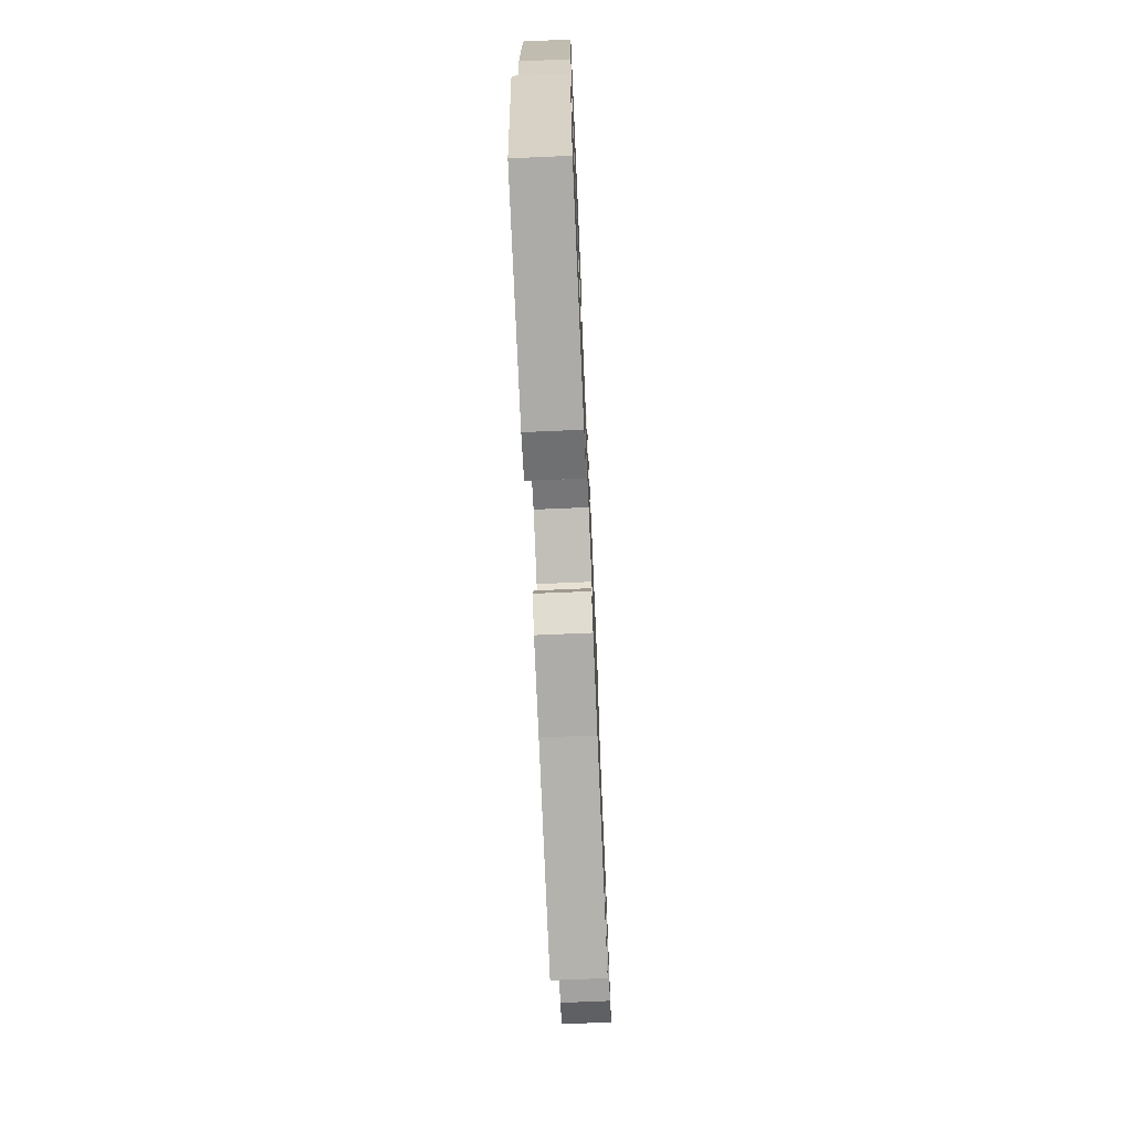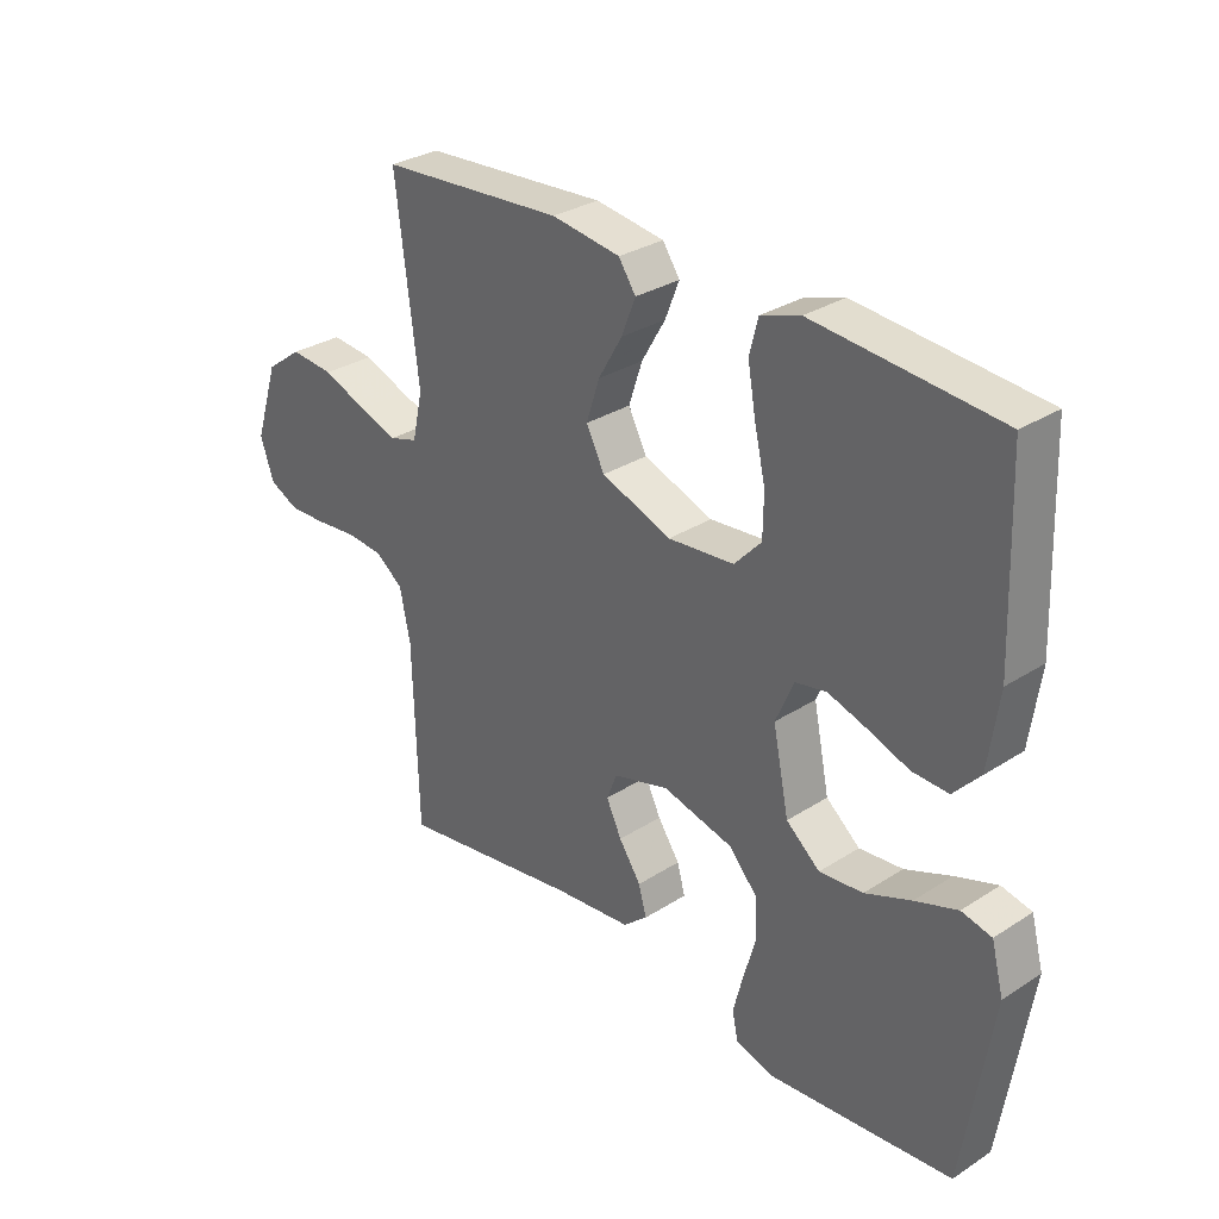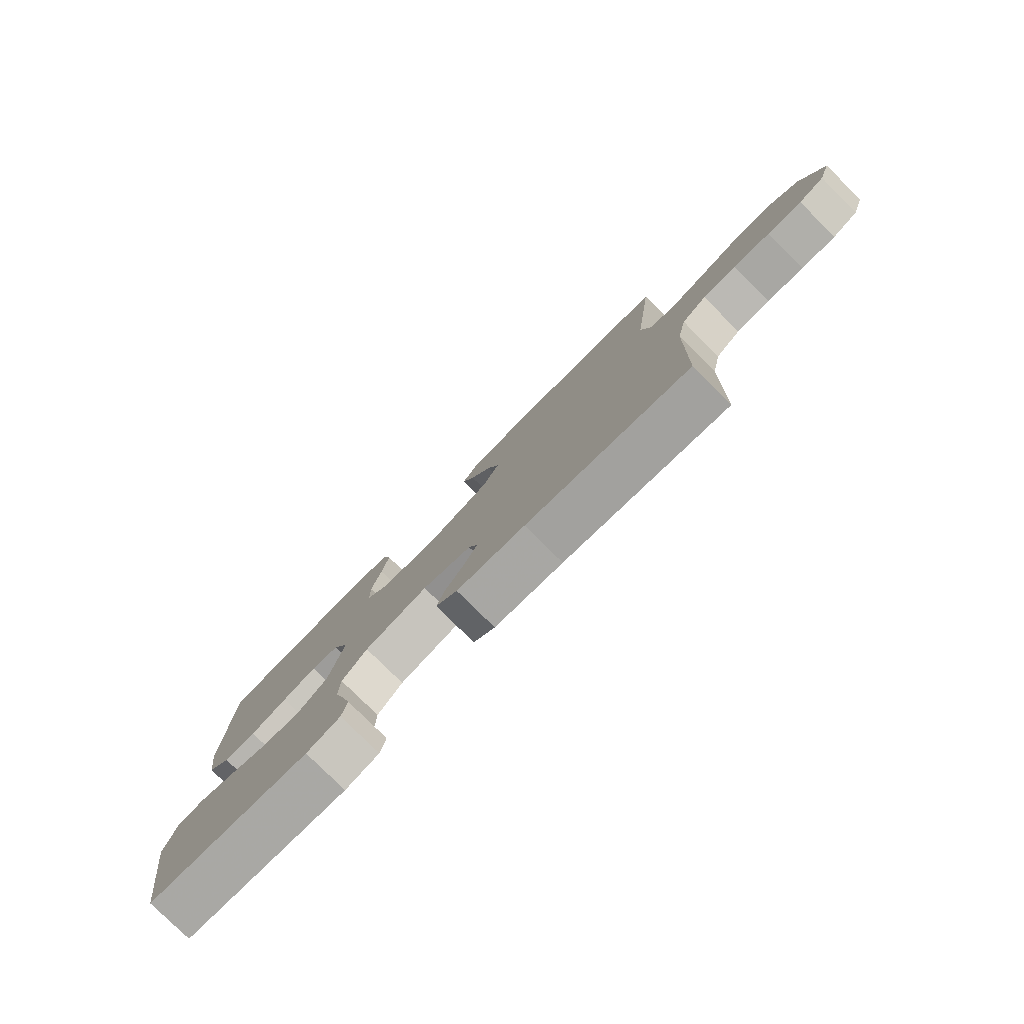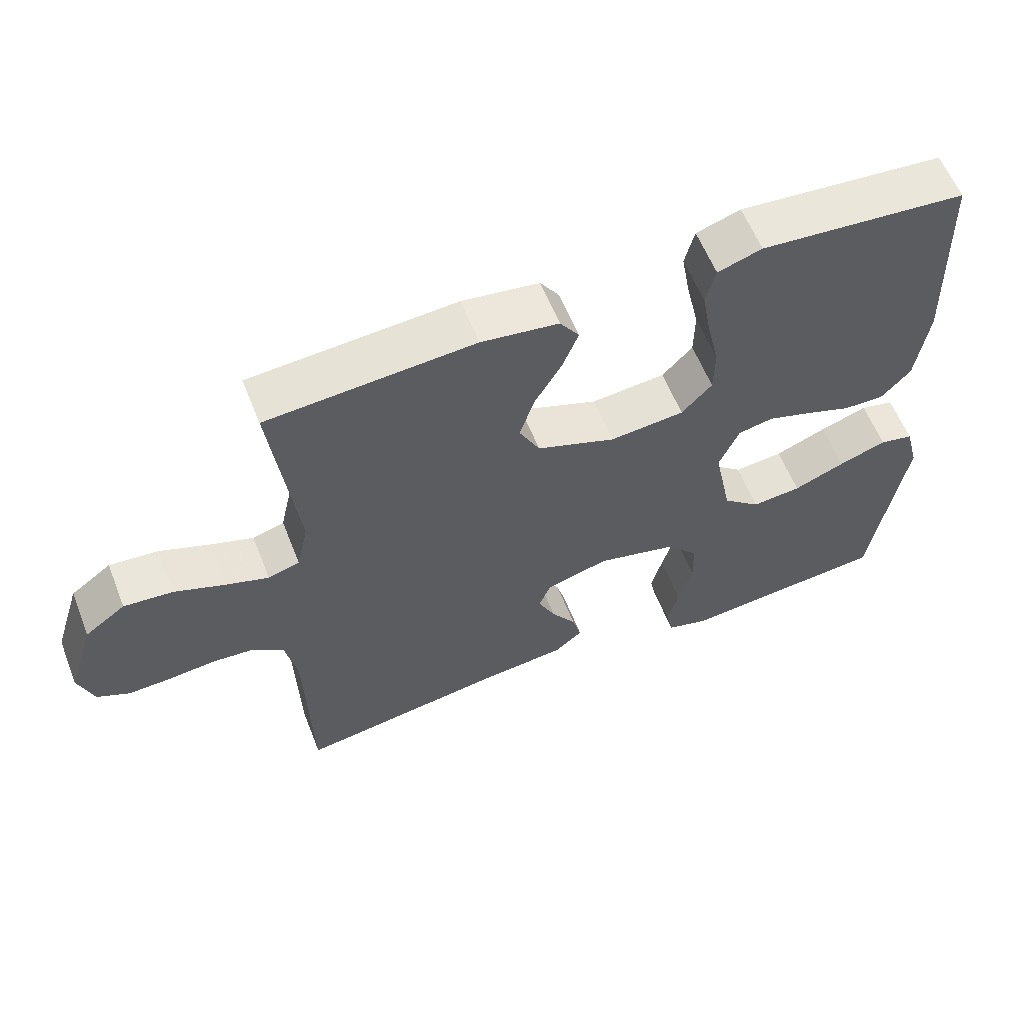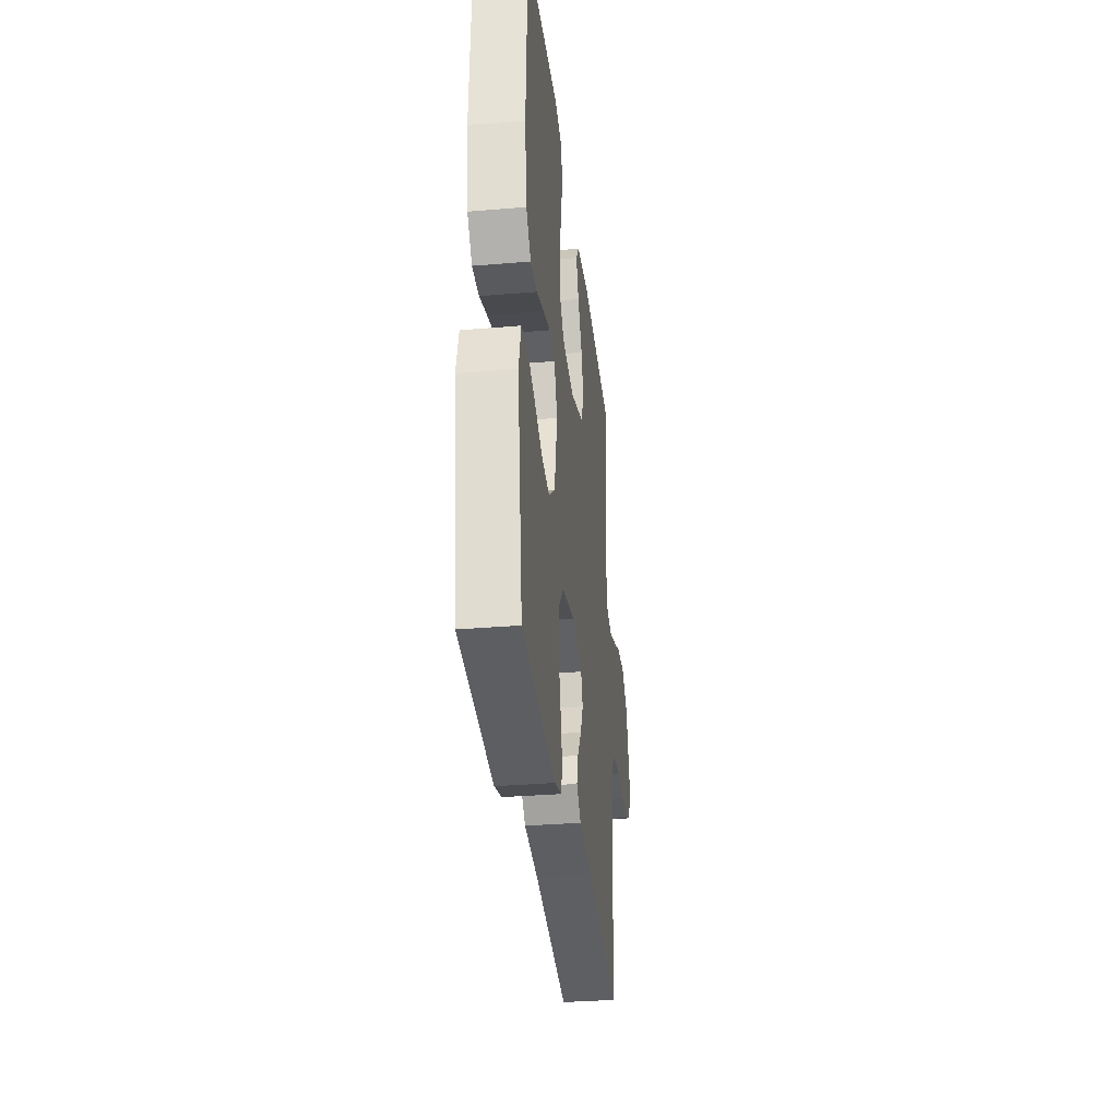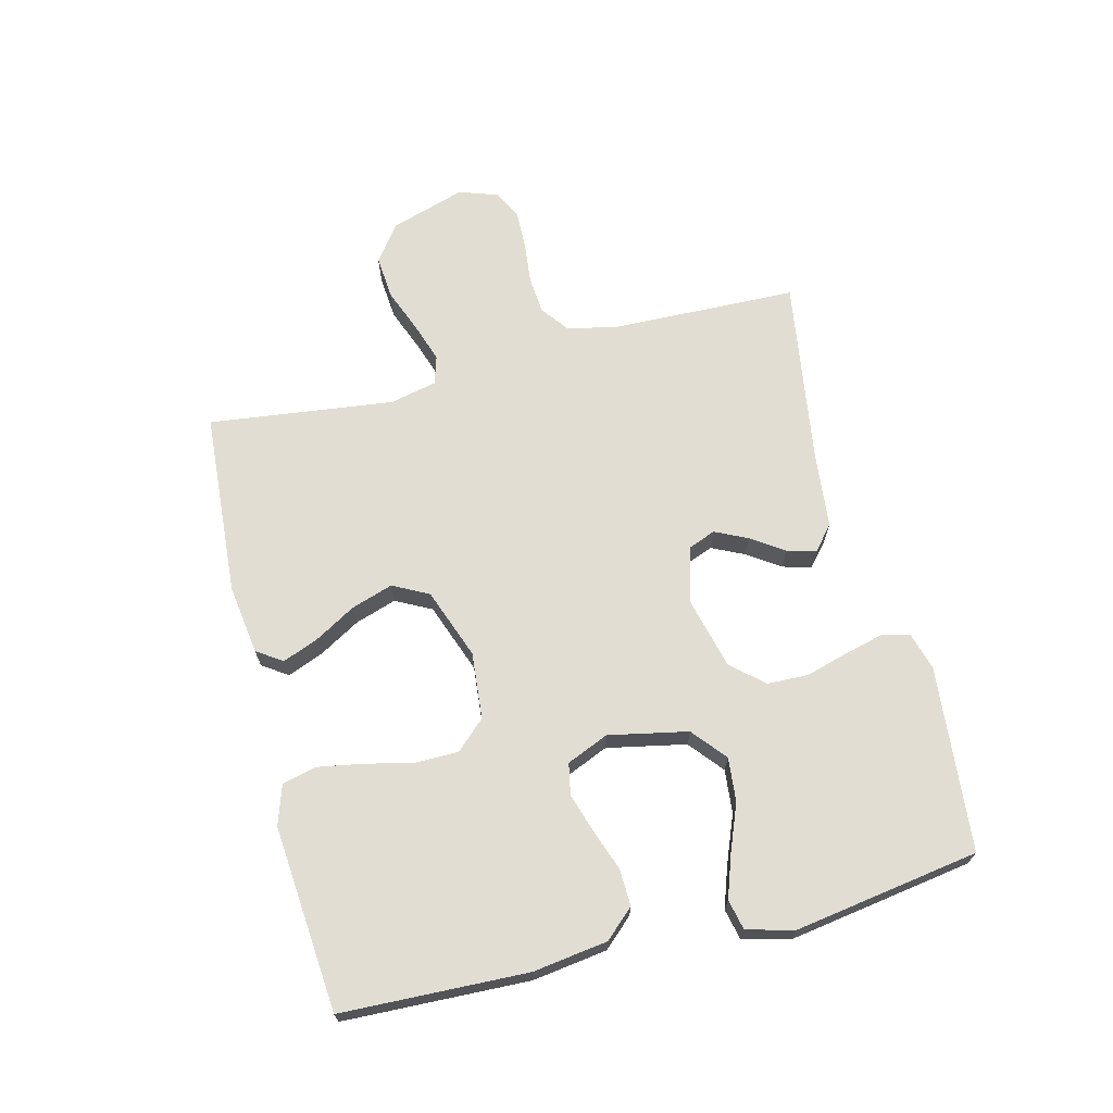
<metadata>
{"format":"obj","ext":"obj","renderer":"f3d","projection":"perspective","resolution":1024,"background":"white","views":[{"elev":-70.9,"azim":92.5,"up":"+Z"},{"elev":30.5,"azim":47.2,"up":"+Z"},{"elev":-79.5,"azim":-134.7,"up":"+Z"},{"elev":59.5,"azim":-21.5,"up":"+Z"},{"elev":-33.0,"azim":96.6,"up":"+Z"},{"elev":68.2,"azim":75.9,"up":"+Y"}]}
</metadata>
<code>
v -0.5 0.07 0.5
v -0.2 0.07 0.521
v -0.088 0.07 0.505
v -0.06 0.07 0.464
v -0.083 0.07 0.406
v -0.122 0.07 0.339
v -0.144 0.07 0.272
v -0.114 0.07 0.214
v 0 0.07 0.172
v 0.108 0.07 0.182
v 0.152 0.07 0.229
v 0.153 0.07 0.298
v 0.135 0.07 0.377
v 0.122 0.07 0.45
v 0.136 0.07 0.505
v 0.2 0.07 0.526
v 0.5 0.07 0.5
v 0.511 0.07 0.2
v 0.494 0.07 0.079
v 0.451 0.07 0.032
v 0.392 0.07 0.034
v 0.325 0.07 0.058
v 0.262 0.07 0.078
v 0.211 0.07 0.068
v 0.182 0.07 0
v 0.208 0.07 -0.128
v 0.263 0.07 -0.174
v 0.334 0.07 -0.167
v 0.409 0.07 -0.137
v 0.478 0.07 -0.113
v 0.527 0.07 -0.124
v 0.547 0.07 -0.2
v 0.5 0.07 -0.5
v 0.2 0.07 -0.528
v 0.138 0.07 -0.51
v 0.128 0.07 -0.465
v 0.144 0.07 -0.403
v 0.164 0.07 -0.333
v 0.162 0.07 -0.267
v 0.116 0.07 -0.215
v 0 0.07 -0.186
v -0.091 0.07 -0.212
v -0.108 0.07 -0.255
v -0.083 0.07 -0.307
v -0.047 0.07 -0.36
v -0.034 0.07 -0.407
v -0.074 0.07 -0.441
v -0.2 0.07 -0.454
v -0.5 0.07 -0.5
v -0.508 0.07 -0.2
v -0.525 0.07 -0.117
v -0.57 0.07 -0.083
v -0.631 0.07 -0.078
v -0.698 0.07 -0.085
v -0.761 0.07 -0.087
v -0.808 0.07 -0.064
v -0.83 0.07 0
v -0.791 0.07 0.122
v -0.732 0.07 0.165
v -0.661 0.07 0.159
v -0.589 0.07 0.131
v -0.526 0.07 0.11
v -0.48 0.07 0.124
v -0.463 0.07 0.2
v -0.5 0 0.5
v -0.2 0 0.521
v -0.088 0 0.505
v -0.06 0 0.464
v -0.083 0 0.406
v -0.122 0 0.339
v -0.144 0 0.272
v -0.114 0 0.214
v 0 0 0.172
v 0.108 0 0.182
v 0.152 0 0.229
v 0.153 0 0.298
v 0.135 0 0.377
v 0.122 0 0.45
v 0.136 0 0.505
v 0.2 0 0.526
v 0.5 0 0.5
v 0.511 0 0.2
v 0.494 0 0.079
v 0.451 0 0.032
v 0.392 0 0.034
v 0.325 0 0.058
v 0.262 0 0.078
v 0.211 0 0.068
v 0.182 0 0
v 0.208 0 -0.128
v 0.263 0 -0.174
v 0.334 0 -0.167
v 0.409 0 -0.137
v 0.478 0 -0.113
v 0.527 0 -0.124
v 0.547 0 -0.2
v 0.5 0 -0.5
v 0.2 0 -0.528
v 0.138 0 -0.51
v 0.128 0 -0.465
v 0.144 0 -0.403
v 0.164 0 -0.333
v 0.162 0 -0.267
v 0.116 0 -0.215
v 0 0 -0.186
v -0.091 0 -0.212
v -0.108 0 -0.255
v -0.083 0 -0.307
v -0.047 0 -0.36
v -0.034 0 -0.407
v -0.074 0 -0.441
v -0.2 0 -0.454
v -0.5 0 -0.5
v -0.508 0 -0.2
v -0.525 0 -0.117
v -0.57 0 -0.083
v -0.631 0 -0.078
v -0.698 0 -0.085
v -0.761 0 -0.087
v -0.808 0 -0.064
v -0.83 0 0
v -0.791 0 0.122
v -0.732 0 0.165
v -0.661 0 0.159
v -0.589 0 0.131
v -0.526 0 0.11
v -0.48 0 0.124
v -0.463 0 0.2
f 58 59 60 61
f 58 61 62
f 57 58 62
f 56 57 62 63
f 53 54 55 56
f 48 49 50
f 48 50 51
f 47 48 51
f 44 45 46 47
f 43 44 47 51
f 42 43 51 52
f 35 36 37 38
f 33 34 35 38
f 33 38 39
f 32 33 39 40
f 28 29 30 31
f 28 31 32
f 27 28 32 40
f 19 20 21 22
f 19 22 23
f 18 19 23
f 17 18 23 24
f 15 16 17 24
f 12 13 14 15
f 3 4 5 6
f 3 6 7
f 64 1 2 3
f 63 64 3 7
f 53 56 63 7
f 41 42 52
f 26 27 40 41
f 25 26 41 52
f 12 15 24 25
f 11 12 25
f 10 11 25
f 9 10 25 52
f 8 9 52 53
f 7 8 53
f 125 124 123 122
f 126 125 122
f 126 122 121
f 127 126 121 120
f 120 119 118 117
f 114 113 112
f 115 114 112
f 115 112 111
f 111 110 109 108
f 115 111 108 107
f 116 115 107 106
f 102 101 100 99
f 102 99 98 97
f 103 102 97
f 104 103 97 96
f 95 94 93 92
f 96 95 92
f 104 96 92 91
f 86 85 84 83
f 87 86 83
f 87 83 82
f 88 87 82 81
f 88 81 80 79
f 79 78 77 76
f 70 69 68 67
f 71 70 67
f 67 66 65 128
f 71 67 128 127
f 71 127 120 117
f 116 106 105
f 105 104 91 90
f 116 105 90 89
f 89 88 79 76
f 89 76 75
f 89 75 74
f 116 89 74 73
f 117 116 73 72
f 117 72 71
f 1 65 66 2
f 2 66 67 3
f 3 67 68 4
f 4 68 69 5
f 5 69 70 6
f 6 70 71 7
f 7 71 72 8
f 8 72 73 9
f 9 73 74 10
f 10 74 75 11
f 11 75 76 12
f 12 76 77 13
f 13 77 78 14
f 14 78 79 15
f 15 79 80 16
f 16 80 81 17
f 17 81 82 18
f 18 82 83 19
f 19 83 84 20
f 20 84 85 21
f 21 85 86 22
f 22 86 87 23
f 23 87 88 24
f 24 88 89 25
f 25 89 90 26
f 26 90 91 27
f 27 91 92 28
f 28 92 93 29
f 29 93 94 30
f 30 94 95 31
f 31 95 96 32
f 32 96 97 33
f 33 97 98 34
f 34 98 99 35
f 35 99 100 36
f 36 100 101 37
f 37 101 102 38
f 38 102 103 39
f 39 103 104 40
f 40 104 105 41
f 41 105 106 42
f 42 106 107 43
f 43 107 108 44
f 44 108 109 45
f 45 109 110 46
f 46 110 111 47
f 47 111 112 48
f 48 112 113 49
f 49 113 114 50
f 50 114 115 51
f 51 115 116 52
f 52 116 117 53
f 53 117 118 54
f 54 118 119 55
f 55 119 120 56
f 56 120 121 57
f 57 121 122 58
f 58 122 123 59
f 59 123 124 60
f 60 124 125 61
f 61 125 126 62
f 62 126 127 63
f 63 127 128 64
f 64 128 65 1

</code>
